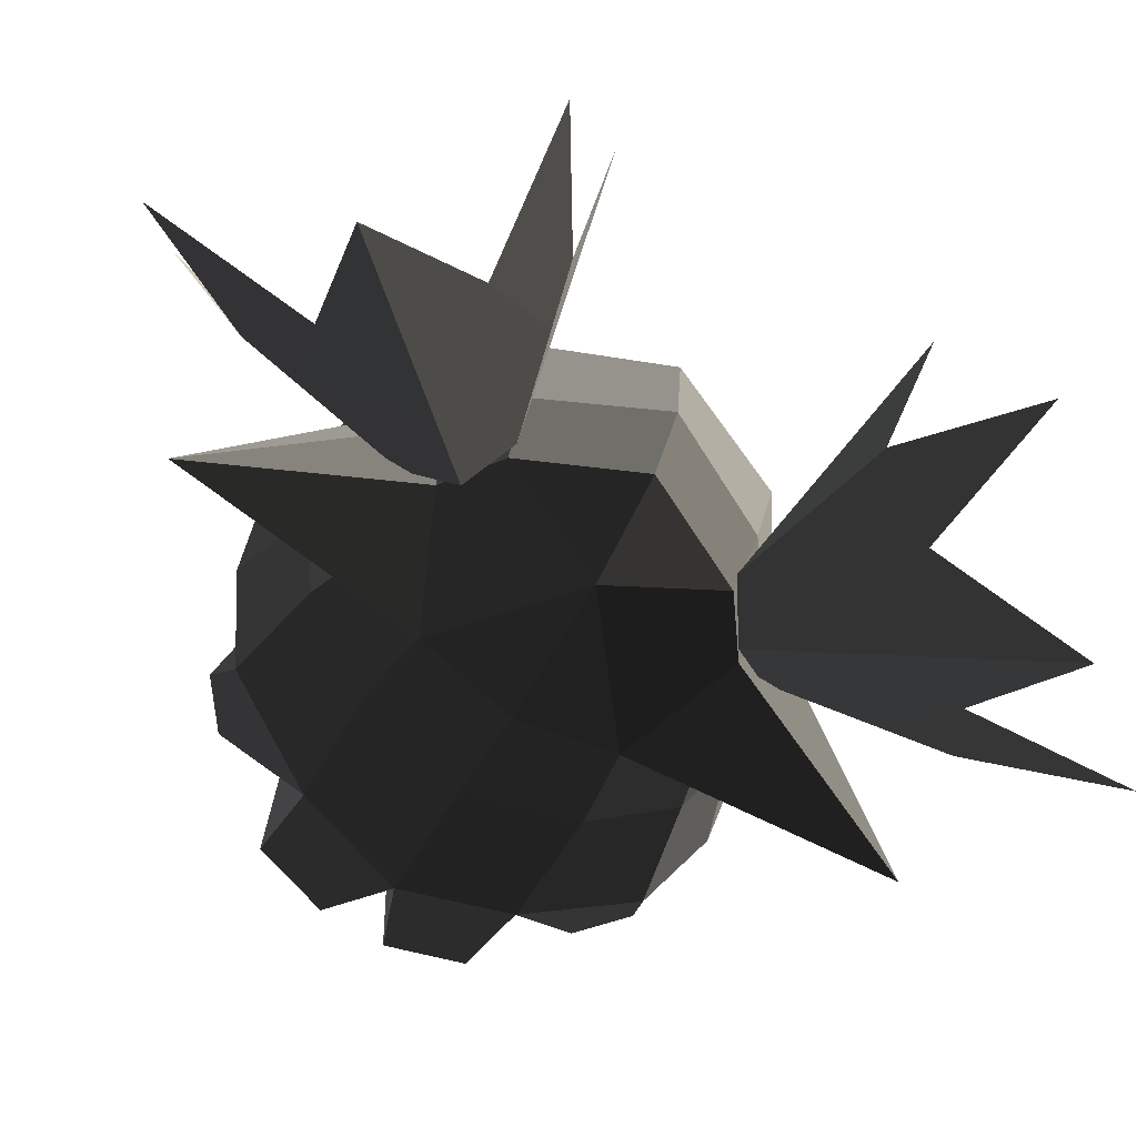
<metadata>
{"format":"obj","ext":"obj","renderer":"f3d","projection":"perspective","resolution":1024,"background":"white","views":[{"elev":-73.2,"azim":58.5,"up":"+Z"}]}
</metadata>
<code>
v -0.4117 0.155 -0.4856
v -0.3535 0.2533 -0.5172
v -0.3313 0.2439 -0.6782
v -0.3313 0.2439 -0.6782
v -0.217 0.3836 -0.5901
v -0.2195 0.3897 -0.5115
v -0.1861 0.4085 -0.5215
v -0.1861 0.4085 -0.5215
v -0.1802 0.4192 -0.3732
v -0.2239 0.3929 -0.3713
v -0.0874 0.4394 -0.3758
v -0.0874 0.4394 -0.3758
v 0.0034 0.4284 -0.2185
v -0.1812 0.4042 -0.2161
v -0.243 0.3579 -0.219
v -0.2239 0.3929 -0.3713
v -0.1778 0.3554 -0.0606
v -0.2421 0.3249 -0.1134
v -0.2788 0.2916 -0.1323
v -0.2788 0.2916 -0.1323
v -0.3199 0.2673 -0.1008
v -0.339 0.2206 -0.1243
v -0.4155 0.1426 -0.0926
v -0.4155 0.1426 -0.0926
v -0.4768 0.0607 -0.1054
v -0.4016 0.1179 -0.1467
v -0.4768 0.0001 -0.1403
v -0.4376 0.0471 -0.1696
v -0.4467 0.0001 -0.1797
v -0.4467 0.0001 -0.1797
v -0.4376 -0.0471 -0.1696
v -0.4376 -0.0471 -0.1696
v -0.4513 -0.0469 -0.242
v -0.4595 0.0001 -0.2436
v -0.4513 0.0469 -0.242
v -0.4376 0.0471 -0.1696
v -0.4703 0.0001 -0.3628
v -0.4528 0.0678 -0.3635
v -0.4513 -0.0469 -0.242
v -0.4528 -0.0678 -0.3635
v -0.4385 -0.0983 -0.4224
v -0.4728 0.0001 -0.5115
v -0.4117 -0.155 -0.4856
v -0.4117 -0.155 -0.4856
v -0.3313 -0.2437 -0.6782
v -0.4202 0.0001 -0.7021
v -0.3535 -0.2533 -0.5172
v -0.3535 -0.2533 -0.5172
v -0.2195 -0.3897 -0.5115
v -0.217 -0.3834 -0.5901
v -0.1861 -0.4083 -0.5215
v -0.1861 -0.4083 -0.5215
v -0.2239 -0.3929 -0.3713
v -0.1802 -0.419 -0.3732
v -0.0874 -0.4393 -0.3758
v -0.0874 -0.4393 -0.3758
v -0.1812 -0.3963 -0.2161
v 0.0034 -0.4291 -0.2185
v -0.2239 -0.3929 -0.3713
v -0.243 -0.3579 -0.219
v -0.2421 -0.3248 -0.1134
v -0.1778 -0.3552 -0.0606
v -0.2788 -0.2916 -0.1323
v -0.2788 -0.2916 -0.1323
v -0.339 -0.2206 -0.1243
v -0.3199 -0.2712 -0.1008
v -0.4155 -0.1491 -0.0926
v -0.4155 -0.1491 -0.0926
v -0.4016 -0.1179 -0.1467
v -0.4768 -0.0605 -0.1054
v -0.4376 -0.0471 -0.1696
v -0.4768 0.0001 -0.1403
v -0.5386 0.0001 -0.1153
v -0.5386 0.0001 -0.1153
v -0.4768 0.0607 -0.1054
v -0.4768 0.0607 -0.1054
v -0.5123 0.0001 -0.0464
v -0.5123 0.0001 -0.0464
v -0.4768 -0.0605 -0.1054
v -0.4768 -0.0605 -0.1054
v -0.4149 -0.1463 -0.0375
v -0.4155 -0.1491 -0.0926
v -0.3212 -0.2698 -0.0476
v -0.3199 -0.2712 -0.1008
v -0.1778 -0.3552 -0.0606
v -0.2421 -0.3248 -0.1134
v -0.3171 -0.2199 0.0199
v -0.1783 -0.2896 0.0226
v -0.4149 -0.1463 -0.0375
v -0.4204 -0.0985 0.0264
v -0.5123 0.0001 -0.0464
v -0.4803 0.0001 0.0326
v -0.4229 0 0.0842
v -0.4229 0 0.0842
v -0.4204 0.0986 0.0264
v -0.4204 0.0986 0.0264
v -0.5123 0.0001 -0.0464
v -0.4149 0.1464 -0.0375
v -0.4768 0.0607 -0.1054
v -0.4155 0.1426 -0.0926
v -0.3199 0.2673 -0.1008
v -0.3212 0.2699 -0.0476
v -0.2421 0.3249 -0.1134
v -0.1778 0.3554 -0.0606
v -0.1783 0.2897 0.0226
v -0.3171 0.22 0.0199
v -0.4204 0.0986 0.0264
v -0.4149 0.1464 -0.0375
v -0.3246 0.1046 0.0803
v -0.4229 0 0.0842
v -0.3323 0.0001 0.0979
v -0.3323 0.0001 0.0979
v -0.3246 -0.1045 0.0803
v -0.3246 -0.1045 0.0803
v -0.3171 -0.2199 0.0199
v -0.4204 -0.0985 0.0264
v -0.1812 -0.1578 0.0816
v -0.1783 -0.2896 0.0226
v -0.3323 0.0001 0.0979
v -0.1784 0.0001 0.1068
v -0.3246 0.1046 0.0803
v -0.1812 0.1579 0.0816
v -0.3171 0.22 0.0199
v -0.1783 0.2897 0.0226
v -0.0107 0.3135 0.0183
v -0.022 0.1863 0.0774
v -0.1778 0.3554 -0.0606
v -0.0046 0.3779 -0.0714
v -0.1812 0.4042 -0.2161
v 0.0034 0.4284 -0.2185
v 0.1317 0.3693 -0.0759
v 0.1317 0.3693 -0.0759
v 0.1357 0.4443 -0.2178
v 0.1357 0.4443 -0.2178
v 0.4047 0.2776 -0.2067
v 0.4047 0.2776 -0.2067
v 0.1457 0.4723 -0.4016
v 0.4525 0.2749 -0.4095
v 0.0781 0.4755 -0.3805
v 0.0781 0.4755 -0.3805
v 0.0034 0.4284 -0.2185
v -0.0874 0.4394 -0.3758
v -0.1861 0.4085 -0.5215
v 0.0017 0.458 -0.5569
v 0.1339 0.4562 -0.5691
v 0.1457 0.4723 -0.4016
v 0.0982 0.5837 -0.8366
v 0.0768 0.74 -0.9574
v 0.3004 0.3383 -0.6579
v 0.3004 0.3383 -0.6579
v 0.2358 0.3136 -0.8092
v 0.2358 0.3136 -0.8092
v 0.0058 0.206 -0.9011
v 0.0058 0.206 -0.9011
v 0.0982 0.5837 -0.8366
v 0.0771 0.3475 -0.7951
v 0.1339 0.4562 -0.5691
v 0.1339 0.4562 -0.5691
v 0.0017 0.458 -0.5569
v -0.0767 0.3938 -0.7191
v -0.1861 0.4085 -0.5215
v -0.217 0.3836 -0.5901
v -0.3313 0.2439 -0.6782
v -0.1551 0.2283 -0.8477
v 0.0058 0.206 -0.9011
v 0.0771 0.3475 -0.7951
v -0.2 0.0001 -0.9008
v -0.0201 0.0001 -0.9478
v 0.2574 0.0001 -0.9288
v 0.2574 0.0001 -0.9288
v 0.0058 -0.2058 -0.9011
v 0.0058 -0.2058 -0.9011
v -0.2 0.0001 -0.9008
v -0.1551 -0.2282 -0.8477
v -0.4202 0.0001 -0.7021
v -0.3313 -0.2437 -0.6782
v -0.1551 0.2283 -0.8477
v -0.3313 0.2439 -0.6782
v -0.4117 0.155 -0.4856
v -0.4728 0.0001 -0.5115
v -0.4385 0.0983 -0.4224
v -0.4385 0.0983 -0.4224
v -0.4528 0.0678 -0.3635
v -0.4703 0.0001 -0.3628
v -0.022 0.1863 0.0774
v -0.1812 0.1579 0.0816
v -0.0502 0.0001 0.1127
v -0.1784 0.0001 0.1068
v -0.022 -0.1862 0.0774
v -0.1812 -0.1578 0.0816
v -0.0107 -0.3133 0.0183
v -0.1783 -0.2896 0.0226
v -0.0041 -0.3777 -0.0714
v -0.1778 -0.3552 -0.0606
v 0.0034 -0.4291 -0.2185
v -0.1812 -0.3963 -0.2161
v 0.1329 -0.3692 -0.0759
v 0.1329 -0.3692 -0.0759
v 0.1357 -0.4442 -0.2178
v 0.1357 -0.4442 -0.2178
v 0.4047 -0.2774 -0.2065
v 0.4047 -0.2774 -0.2065
v 0.451 -0.2747 -0.4097
v 0.1457 -0.4722 -0.4016
v 0.0781 -0.4754 -0.3805
v 0.0781 -0.4754 -0.3805
v -0.0874 -0.4393 -0.3758
v 0.0034 -0.4291 -0.2185
v 0.0017 -0.4578 -0.5569
v -0.1861 -0.4083 -0.5215
v -0.0767 -0.3936 -0.7191
v -0.217 -0.3834 -0.5901
v -0.1551 -0.2282 -0.8477
v -0.3313 -0.2437 -0.6782
v 0.0771 -0.3473 -0.7951
v 0.0058 -0.2058 -0.9011
v 0.0017 -0.4578 -0.5569
v 0.1339 -0.456 -0.5691
v 0.0982 -0.5834 -0.8366
v 0.0982 -0.5834 -0.8366
v 0.0768 -0.7396 -0.9574
v 0.0058 -0.2058 -0.9011
v 0.2358 -0.3134 -0.8092
v 0.2358 -0.3134 -0.8092
v 0.3004 -0.3381 -0.6579
v 0.3004 -0.3381 -0.6579
v 0.1457 -0.4722 -0.4016
v 0.1457 -0.4722 -0.4016
v 0.0982 -0.5834 -0.8366
v 0.1339 -0.456 -0.5691
v 0.0017 -0.4578 -0.5569
v 0.0781 -0.4754 -0.3805
v -0.0041 -0.3777 -0.0714
v 0.1329 -0.3692 -0.0759
v -0.0107 -0.3133 0.0183
v 0.1477 -0.3115 0.0017
v 0.3194 -0.2481 -0.0355
v 0.4047 -0.2774 -0.2065
v 0.174 -0.17 0.0694
v 0.174 -0.17 0.0694
v -0.0107 -0.3133 0.0183
v -0.022 -0.1862 0.0774
v -0.0502 0.0001 0.1127
v 0.2045 0.0001 0.1
v 0.3766 0.0001 -0.024
v 0.3194 -0.2481 -0.0355
v 0.4858 0.0001 -0.1927
v 0.4047 -0.2774 -0.2065
v 0.5664 0.0001 -0.408
v 0.451 -0.2747 -0.4097
v 0.4047 0.2776 -0.2067
v 0.4525 0.2749 -0.4095
v 0.3766 0.0001 -0.024
v 0.3194 0.2483 -0.0355
v 0.2045 0.0001 0.1
v 0.174 0.1701 0.0694
v -0.0502 0.0001 0.1127
v -0.022 0.1863 0.0774
v -0.0107 0.3135 0.0183
v 0.1477 0.3117 0.0017
v 0.3194 0.2483 -0.0355
v 0.3194 0.2483 -0.0355
v 0.1317 0.3693 -0.0759
v 0.4047 0.2776 -0.2067
v -0.0107 0.3135 0.0183
v -0.0046 0.3779 -0.0714
v 0.451 -0.2747 -0.4097
v 0.1457 -0.4722 -0.4016
v 0.4208 -0.2455 -0.6627
v 0.3004 -0.3381 -0.6579
v 0.3458 -0.2321 -0.816
v 0.2358 -0.3134 -0.8092
v 0.2574 0.0001 -0.9288
v 0.0058 -0.2058 -0.9011
v 0.4558 0.0001 -0.8228
v 0.4558 0.0001 -0.8228
v 0.3458 0.2324 -0.816
v 0.3458 0.2324 -0.816
v 0.2358 0.3136 -0.8092
v 0.0058 0.206 -0.9011
v 0.4208 0.2458 -0.6627
v 0.3004 0.3383 -0.6579
v 0.4525 0.2749 -0.4095
v 0.1457 0.4723 -0.4016
v 0.5412 0.0001 -0.6674
v 0.5664 0.0001 -0.408
v 0.4208 -0.2455 -0.6627
v 0.451 -0.2747 -0.4097
v 0.4558 0.0001 -0.8228
v 0.3458 -0.2321 -0.816
v 0.4208 0.2458 -0.6627
v 0.3458 0.2324 -0.816
v -0.4155 -0.1491 -0.0926
v -0.3199 -0.2712 -0.1008
v -0.4149 -0.1463 -0.0375
v -0.3212 -0.2698 -0.0476
v -0.4768 -0.0605 -0.1054
v -0.5123 0.0001 -0.0464
v -0.4803 0.0001 0.0326
v -0.4204 -0.0985 0.0264
v -0.3171 -0.2199 0.0199
v -0.3212 -0.2698 -0.0476
v -0.4229 0 0.0842
v -0.3246 -0.1045 0.0803
v -0.4803 0.0001 0.0326
v -0.4803 0.0001 0.0326
v -0.4204 0.0986 0.0264
v -0.4204 0.0986 0.0264
v -0.3171 0.22 0.0199
v -0.3246 0.1046 0.0803
v -0.4149 0.1464 -0.0375
v -0.3212 0.2699 -0.0476
v -0.4155 0.1426 -0.0926
v -0.3199 0.2673 -0.1008
v -0.5123 0.0001 -0.0464
v -0.4768 0.0607 -0.1054
v -0.4204 0.0986 0.0264
v -0.4803 0.0001 0.0326
v -0.3197 -0.3278 -0.5243
v -0.3934 -0.2691 -0.6303
v -0.4555 -0.3878 -0.5628
v -0.4555 -0.3878 -0.5628
v -0.2889 -0.4108 -0.3138
v -0.2889 -0.4108 -0.3138
v -0.3522 -0.4617 -0.592
v -0.3522 -0.4617 -0.592
v -0.2487 -0.4084 -0.4873
v -0.2787 -0.4356 -0.7035
v -0.3792 -0.2221 -0.826
v -0.4555 -0.3878 -0.5628
v -0.3934 -0.2691 -0.6303
v -0.3934 -0.2691 -0.6303
v -0.565 -0.221 -0.6886
v -0.565 -0.221 -0.6886
v -0.6188 -0.178 -0.5237
v -0.4249 -0.252 -0.5219
v -0.4529 -0.0967 -0.3614
v -0.4529 -0.0967 -0.3614
v -0.4704 -0.0755 -0.5255
v -0.4704 -0.0755 -0.5255
v -0.6045 -0.0669 -0.7103
v -0.4783 0.0005 -0.6737
v -0.565 -0.221 -0.6886
v -0.565 -0.221 -0.6886
v -0.3792 -0.2221 -0.826
v -0.4321 0.0003 -0.8727
v -0.4783 0.0005 -0.6737
v -0.4783 0.0005 -0.6737
v -0.6045 0.068 -0.7103
v -0.6045 0.068 -0.7103
v -0.6188 0.1796 -0.5237
v -0.4704 0.0767 -0.5255
v -0.4529 0.0976 -0.3614
v -0.4529 0.0976 -0.3614
v -0.4249 0.2536 -0.5219
v -0.4249 0.2536 -0.5219
v -0.565 0.2223 -0.6886
v -0.3934 0.2704 -0.6303
v -0.6045 0.068 -0.7103
v -0.6045 0.068 -0.7103
v -0.4321 0.0003 -0.8727
v -0.3792 0.2226 -0.826
v -0.3934 0.2704 -0.6303
v -0.3934 0.2704 -0.6303
v -0.4555 0.3886 -0.5628
v -0.4555 0.3886 -0.5628
v -0.3197 0.3285 -0.5243
v -0.3197 0.3285 -0.5243
v -0.2889 0.4115 -0.3138
v -0.2889 0.4115 -0.3138
v -0.3522 0.4628 -0.592
v -0.3522 0.4628 -0.592
v -0.2787 0.4361 -0.7035
v -0.2487 0.4089 -0.4873
v -0.4555 0.3886 -0.5628
v -0.3792 0.2226 -0.826
v -0.1551 0.2283 -0.8477
v -0.0767 0.3938 -0.7191
v -0.4321 0.0003 -0.8727
v -0.2 0.0001 -0.9008
v -0.3792 -0.2221 -0.826
v -0.1551 -0.2282 -0.8477
v -0.2787 -0.4356 -0.7035
v -0.0767 -0.3936 -0.7191
v -0.1681 -0.5159 -0.5326
v 0.0017 -0.4578 -0.5569
v -0.2487 -0.4084 -0.4873
v -0.0926 -0.5292 -0.382
v 0.0781 -0.4754 -0.3805
v 0.0017 -0.4578 -0.5569
v -0.0426 -0.5088 -0.2031
v 0.1357 -0.456 -0.2178
v -0.2487 -0.4084 -0.4873
v -0.1134 -0.418 -0.1981
v -0.1102 -0.3624 -0.033
v -0.0443 -0.4459 -0.0355
v -0.1712 -0.2685 0.1653
v -0.1712 -0.2685 0.1653
v 0.0751 -0.3968 -0.0072
v 0.0751 -0.3968 -0.0072
v 0.1357 -0.456 -0.2178
v -0.0426 -0.5088 -0.2031
v 0.0017 0.458 -0.5569
v -0.0767 0.3938 -0.7191
v -0.1681 0.5165 -0.5326
v -0.2787 0.4361 -0.7035
v -0.0926 0.5298 -0.382
v -0.2487 0.4089 -0.4873
v 0.0017 0.458 -0.5569
v 0.0781 0.4755 -0.3805
v 0.1357 0.4562 -0.2178
v -0.0426 0.5093 -0.2031
v -0.1134 0.4185 -0.1981
v -0.2487 0.4089 -0.4873
v -0.0443 0.4463 -0.0355
v -0.1102 0.3627 -0.033
v -0.1712 0.2686 0.1653
v -0.1712 0.2686 0.1653
v 0.0751 0.3969 -0.0072
v 0.0751 0.3969 -0.0072
v -0.0426 0.5093 -0.2031
v 0.1357 0.4562 -0.2178
v 0.2624 -0.6425 -0.6871
v 0.2194 -0.3765 -0.7831
v 0.2634 -0.6008 -0.8025
v 0.2634 -0.6008 -0.8025
v 0.3054 -0.9085 -0.591
v 0.2898 -0.7354 -0.8142
v 0.4442 -0.9907 -0.9871
v 0.4171 -0.6461 -0.9981
v 0.6644 -0.6851 -1.324
v 0.3848 -0.3964 -1.004
v 0.2754 -0.2834 -0.8781
v 0.2194 -0.3765 -0.7831
v 0.5785 -0.2856 -0.8025
v 0.3677 -0.2282 -0.783
v 0.6232 -0.2817 -0.687
v 0.6232 -0.2817 -0.687
v 0.705 -0.3201 -0.8142
v 0.8786 -0.3353 -0.591
v 0.6268 -0.4363 -0.9981
v 0.9551 -0.4797 -0.9871
v 0.3848 -0.3964 -1.004
v 0.6644 -0.6851 -1.324
v 0.2634 0.6008 -0.8025
v 0.2194 0.3765 -0.7831
v 0.2624 0.6425 -0.6871
v 0.2624 0.6425 -0.6871
v 0.2898 0.7354 -0.8142
v 0.3054 0.9085 -0.591
v 0.4171 0.6461 -0.9981
v 0.4442 0.9907 -0.9871
v 0.3848 0.3964 -1.004
v 0.6644 0.6851 -1.324
v 0.2194 0.3765 -0.7831
v 0.2754 0.2834 -0.8781
v 0.3677 0.2282 -0.783
v 0.5785 0.2856 -0.8025
v 0.6232 0.2817 -0.687
v 0.6232 0.2817 -0.687
v 0.8786 0.3353 -0.591
v 0.705 0.3201 -0.8142
v 0.9551 0.4797 -0.9871
v 0.6268 0.4363 -0.9981
v 0.6644 0.6851 -1.324
v 0.3848 0.3964 -1.004
v -0.2788 0.2916 -0.1323
v -0.243 0.3579 -0.219
v -0.2617 0.3391 -0.2217
v -0.2617 0.3391 -0.2217
v -0.2466 0.3713 -0.3706
v -0.2239 0.3929 -0.3713
v -0.2528 0.3598 -0.4804
v -0.2195 0.3897 -0.5115
v -0.3539 0.2537 -0.4922
v -0.3535 0.2533 -0.5172
v -0.4096 0.1624 -0.4624
v -0.4117 0.155 -0.4856
v -0.4326 0.112 -0.4146
v -0.4385 0.0983 -0.4224
v -0.4468 0.0807 -0.3637
v -0.4528 0.0678 -0.3635
v -0.4513 0.0469 -0.242
v -0.4513 0.0469 -0.242
v -0.4199 0.143 -0.3643
v -0.4148 0.1284 -0.2384
v -0.4016 0.1179 -0.1467
v -0.4376 0.0471 -0.1696
v -0.3489 0.2467 -0.2412
v -0.339 0.2206 -0.1243
v -0.2617 0.3391 -0.2217
v -0.2788 0.2916 -0.1323
v -0.3569 0.2568 -0.3684
v -0.2466 0.3713 -0.3706
v -0.3539 0.2537 -0.4922
v -0.2528 0.3598 -0.4804
v -0.4199 0.143 -0.3643
v -0.4096 0.1624 -0.4624
v -0.4468 0.0807 -0.3637
v -0.4326 0.112 -0.4146
v -0.3569 0.2568 -0.3684
v -0.4199 0.143 -0.3643
v -0.3489 0.2467 -0.2412
v -0.4148 0.1284 -0.2384
v -0.243 -0.3579 -0.219
v -0.2788 -0.2916 -0.1323
v -0.2617 -0.3391 -0.2217
v -0.2617 -0.3391 -0.2217
v -0.2239 -0.3929 -0.3713
v -0.2466 -0.3713 -0.3706
v -0.2195 -0.3897 -0.5115
v -0.2528 -0.3598 -0.4804
v -0.3535 -0.2533 -0.5172
v -0.3539 -0.2537 -0.4922
v -0.4117 -0.155 -0.4856
v -0.4096 -0.1624 -0.4624
v -0.4385 -0.0983 -0.4224
v -0.4326 -0.112 -0.4146
v -0.4528 -0.0678 -0.3635
v -0.4468 -0.0807 -0.3637
v -0.4513 -0.0469 -0.242
v -0.4513 -0.0469 -0.242
v -0.4148 -0.1284 -0.2384
v -0.4199 -0.143 -0.3643
v -0.4096 -0.1624 -0.4624
v -0.4326 -0.112 -0.4146
v -0.3569 -0.2568 -0.3684
v -0.3539 -0.2537 -0.4922
v -0.2466 -0.3713 -0.3706
v -0.2528 -0.3598 -0.4804
v -0.3489 -0.2467 -0.2412
v -0.2617 -0.3391 -0.2217
v -0.339 -0.2206 -0.1243
v -0.2788 -0.2916 -0.1323
v -0.4148 -0.1284 -0.2384
v -0.4016 -0.1179 -0.1467
v -0.4513 -0.0469 -0.242
v -0.4376 -0.0471 -0.1696
v -0.3489 -0.2467 -0.2412
v -0.4148 -0.1284 -0.2384
v -0.3569 -0.2568 -0.3684
v -0.4199 -0.143 -0.3643
g Group_001
f 1 2 3
f 3 2 6 5
f 5 6 7
f 7 6 10 9
f 7 9 11
f 11 9 14 13
f 14 9 16 15
f 14 15 18 17
f 18 15 19
f 18 19 22 21
f 21 22 23
f 23 22 26 25
f 25 26 28 27
f 27 28 29
f 27 29 31
f 31 29 34 33
f 34 29 36 35
f 34 35 38 37
f 34 37 40 39
f 40 37 42 41
f 41 42 43
f 43 42 46 45
f 43 45 47
f 47 45 50 49
f 49 50 51
f 49 51 54 53
f 54 51 55
f 54 55 58 57
f 54 57 60 59
f 60 57 62 61
f 60 61 63
f 63 61 66 65
f 65 66 67
f 65 67 70 69
f 69 70 72 71
f 72 70 73
f 72 73 75
f 75 73 77
f 77 73 79
f 77 79 82 81
f 81 82 84 83
f 83 84 86 85
f 83 85 88 87
f 83 87 90 89
f 89 90 92 91
f 92 90 93
f 92 93 95
f 92 95 98 97
f 97 98 100 99
f 100 98 102 101
f 101 102 104 103
f 104 102 106 105
f 106 102 108 107
f 106 107 110 109
f 109 110 111
f 111 110 113
f 113 110 116 115
f 113 115 118 117
f 113 117 120 119
f 119 120 122 121
f 121 122 124 123
f 124 122 126 125
f 124 125 128 127
f 127 128 130 129
f 130 128 131
f 130 131 133
f 133 131 135
f 133 135 138 137
f 133 137 139
f 133 139 142 141
f 142 139 144 143
f 144 139 146 145
f 145 146 148 147
f 148 146 149
f 148 149 151
f 148 151 153
f 148 153 156 155
f 155 156 157
f 157 156 160 159
f 159 160 162 161
f 162 160 164 163
f 164 160 166 165
f 164 165 168 167
f 168 165 169
f 168 169 171
f 168 171 174 173
f 173 174 176 175
f 173 175 178 177
f 178 175 180 179
f 179 180 181
f 181 180 184 183
g Group_002
f 185 186 188 187
f 187 188 190 189
f 189 190 192 191
f 191 192 194 193
f 193 194 196 195
f 193 195 197
f 197 195 199
f 197 199 201
f 201 199 204 203
f 204 199 205
f 205 199 208 207
f 205 207 210 209
f 209 210 212 211
f 211 212 214 213
f 211 213 216 215
f 211 215 218 217
f 218 215 219
f 219 215 222 221
f 221 222 223
f 221 223 225
f 221 225 227
f 221 227 230 229
f 230 227 232 231
g Group_003
f 233 234 236 235
f 236 234 238 237
f 236 237 239
f 236 239 242 241
f 242 239 244 243
f 244 239 246 245
f 245 246 248 247
f 247 248 250 249
f 247 249 252 251
f 247 251 254 253
f 253 254 256 255
f 255 256 258 257
f 258 256 260 259
f 260 256 261
f 260 261 264 263
f 260 263 266 265
g Group_004
f 267 268 270 269
f 269 270 272 271
f 271 272 274 273
f 271 273 275
f 275 273 277
f 277 273 280 279
f 277 279 282 281
f 281 282 284 283
f 281 283 286 285
f 285 286 288 287
f 285 287 290 289
f 285 289 292 291
g Group_005
f 293 294 296 295
f 293 295 298 297
f 298 295 300 299
f 300 295 302 301
f 300 301 304 303
f 300 303 305
f 305 303 307
f 307 303 310 309
f 307 309 312 311
f 311 312 314 313
f 311 313 316 315
f 311 315 318 317
g Group_006
f 319 320 321
f 319 321 323
f 323 321 325
f 323 325 328 327
f 328 325 330 329
f 329 330 331
f 329 331 333
f 333 331 336 335
f 335 336 337
f 335 337 339
f 335 339 342 341
f 335 341 343
f 343 341 346 345
f 346 341 347
f 346 347 349
f 349 347 352 351
f 351 352 353
f 351 353 355
f 351 355 358 357
f 351 357 359
f 359 357 362 361
f 362 357 363
f 362 363 365
f 365 363 367
f 365 367 369
f 365 369 371
f 371 369 374 373
f 371 373 376 375
f 376 373 378 377
f 376 377 380 379
f 379 380 382 381
f 381 382 384 383
f 383 384 386 385
f 383 385 388 387
f 388 385 390 389
f 388 389 392 391
f 388 391 394 393
f 394 391 396 395
f 395 396 397
f 397 396 399
f 399 396 402 401
g Group_007
f 403 404 406 405
f 405 406 408 407
f 405 407 410 409
f 410 407 412 411
f 412 407 414 413
f 412 413 416 415
f 415 416 417
f 415 417 419
f 415 419 422 421
g Group_008
f 423 424 425
f 423 425 428 427
f 428 425 430 429
f 430 425 432 431
f 432 425 434 433
f 432 433 436 435
f 435 436 437
f 435 437 440 439
f 435 439 442 441
f 435 441 444 443
g Group_009
f 445 446 447
f 445 447 450 449
f 445 449 452 451
f 445 451 454 453
f 445 453 456 455
f 456 453 458 457
f 457 458 459
f 459 458 462 461
f 462 458 464 463
f 464 458 466 465
g Group_010
f 467 468 469
f 469 468 472 471
f 471 472 474 473
f 473 474 476 475
f 475 476 478 477
f 477 478 480 479
f 479 480 482 481
f 481 482 483
f 481 483 486 485
f 486 483 488 487
f 486 487 490 489
f 489 490 492 491
f 489 491 494 493
f 493 494 496 495
f 493 495 498 497
f 497 498 500 499
g Group_011
f 501 502 504 503
g Group_012
f 505 506 507
f 505 507 510 509
f 509 510 512 511
f 511 512 514 513
f 513 514 516 515
f 515 516 518 517
f 517 518 520 519
f 519 520 521
f 521 520 524 523
f 524 520 526 525
f 524 525 528 527
f 527 528 530 529
f 527 529 532 531
f 531 532 534 533
f 531 533 536 535
f 535 536 538 537
g Group_013
f 539 540 542 541

</code>
